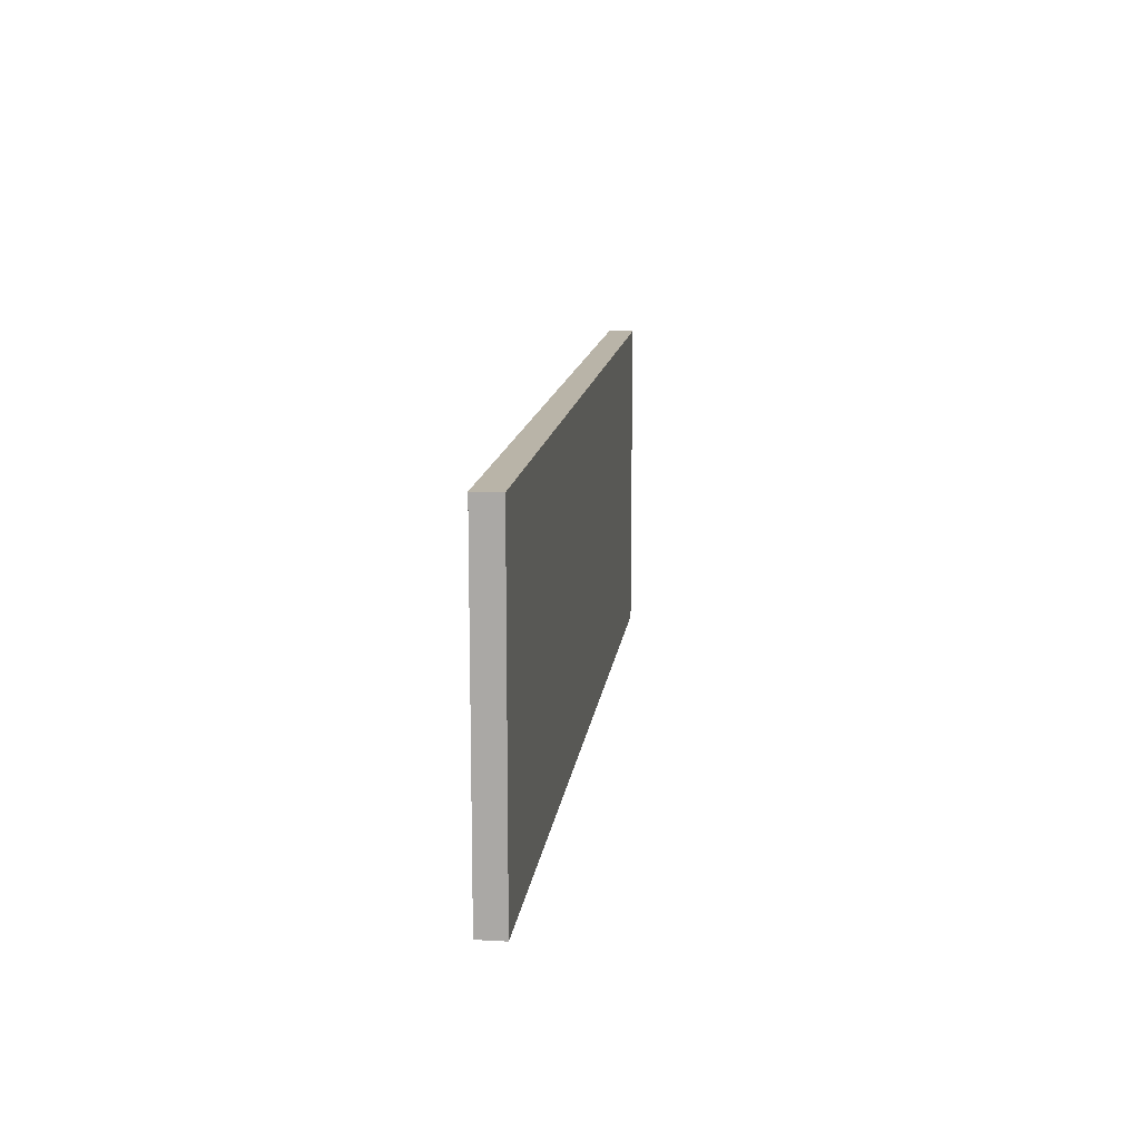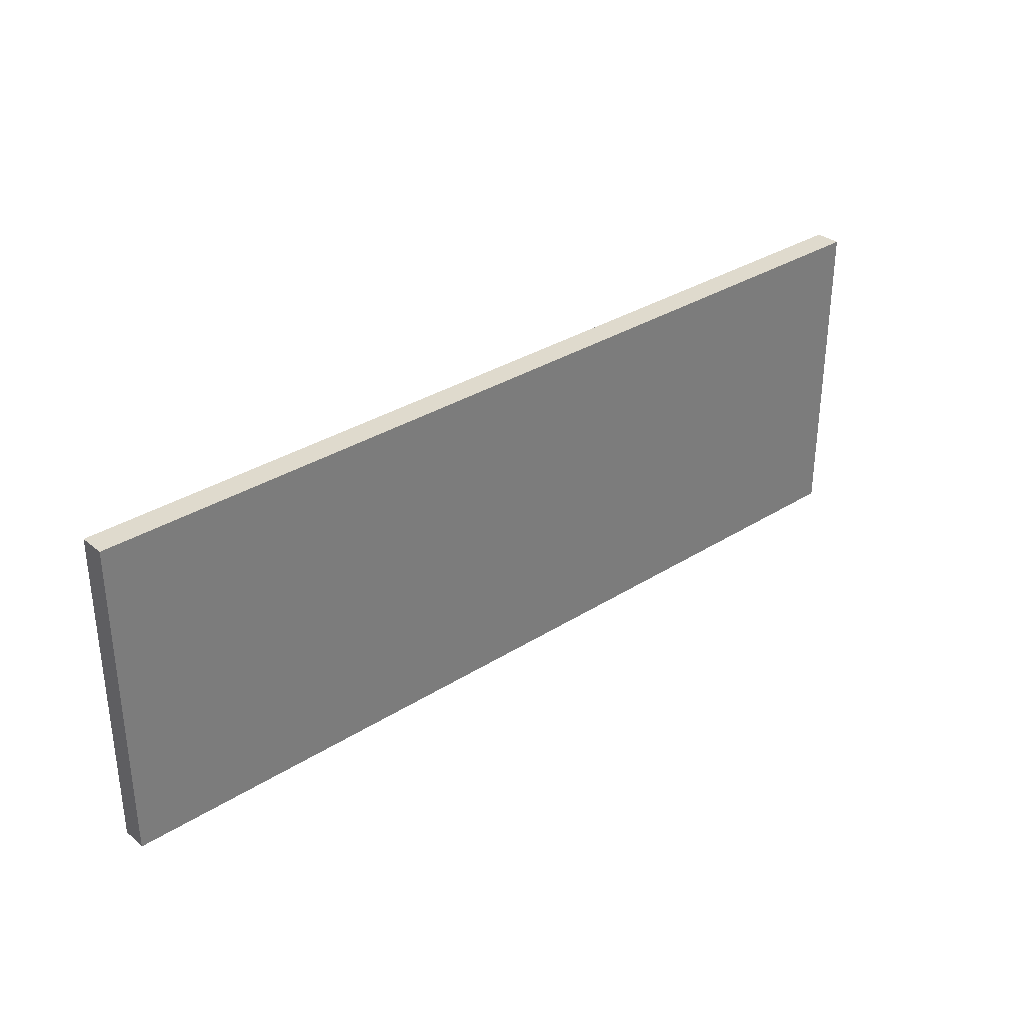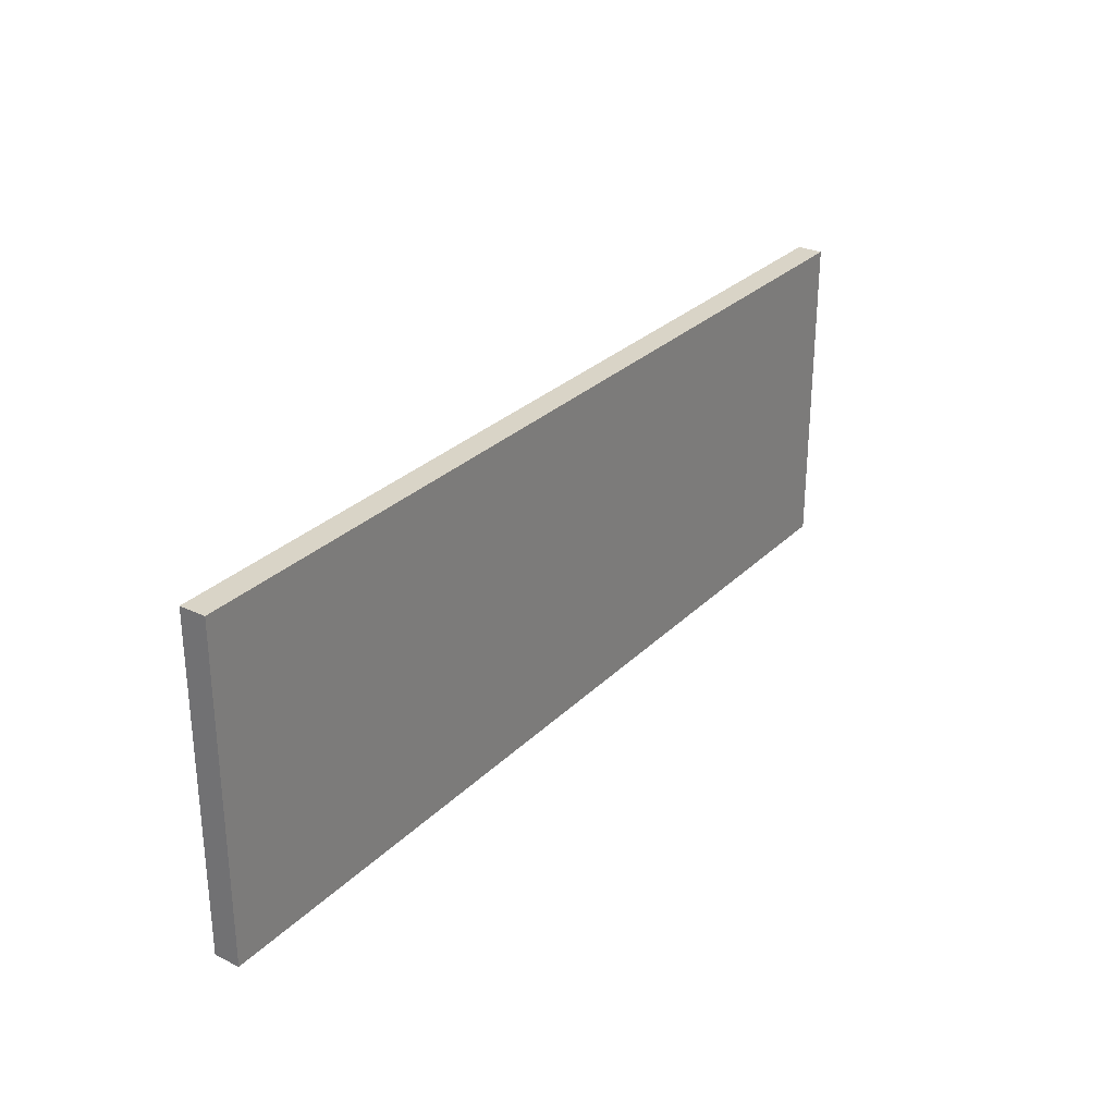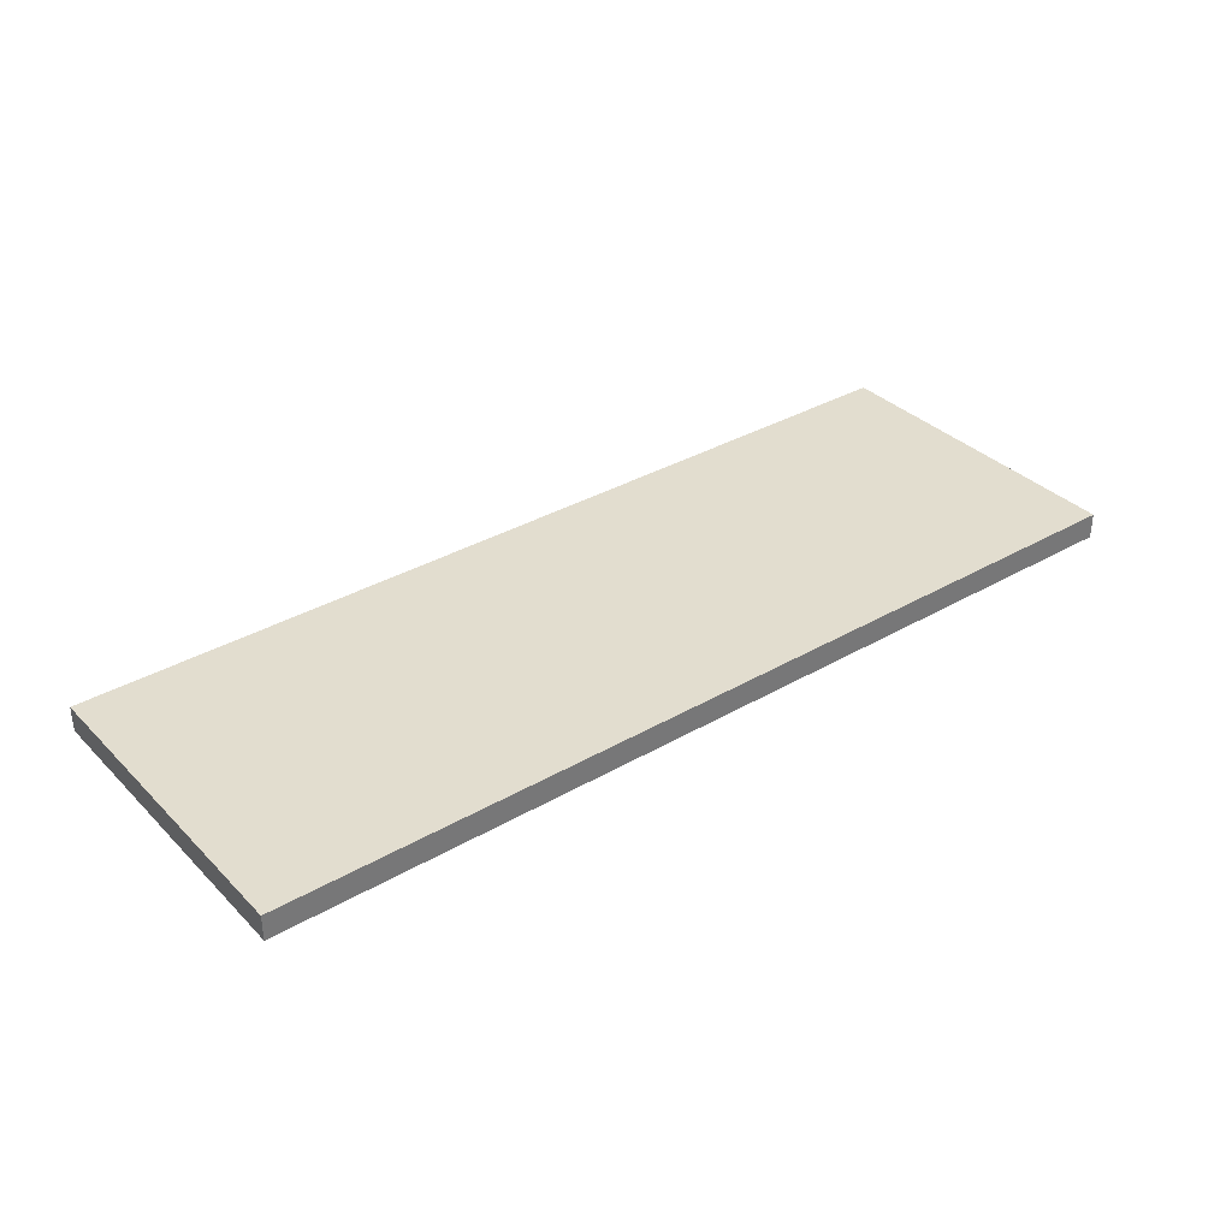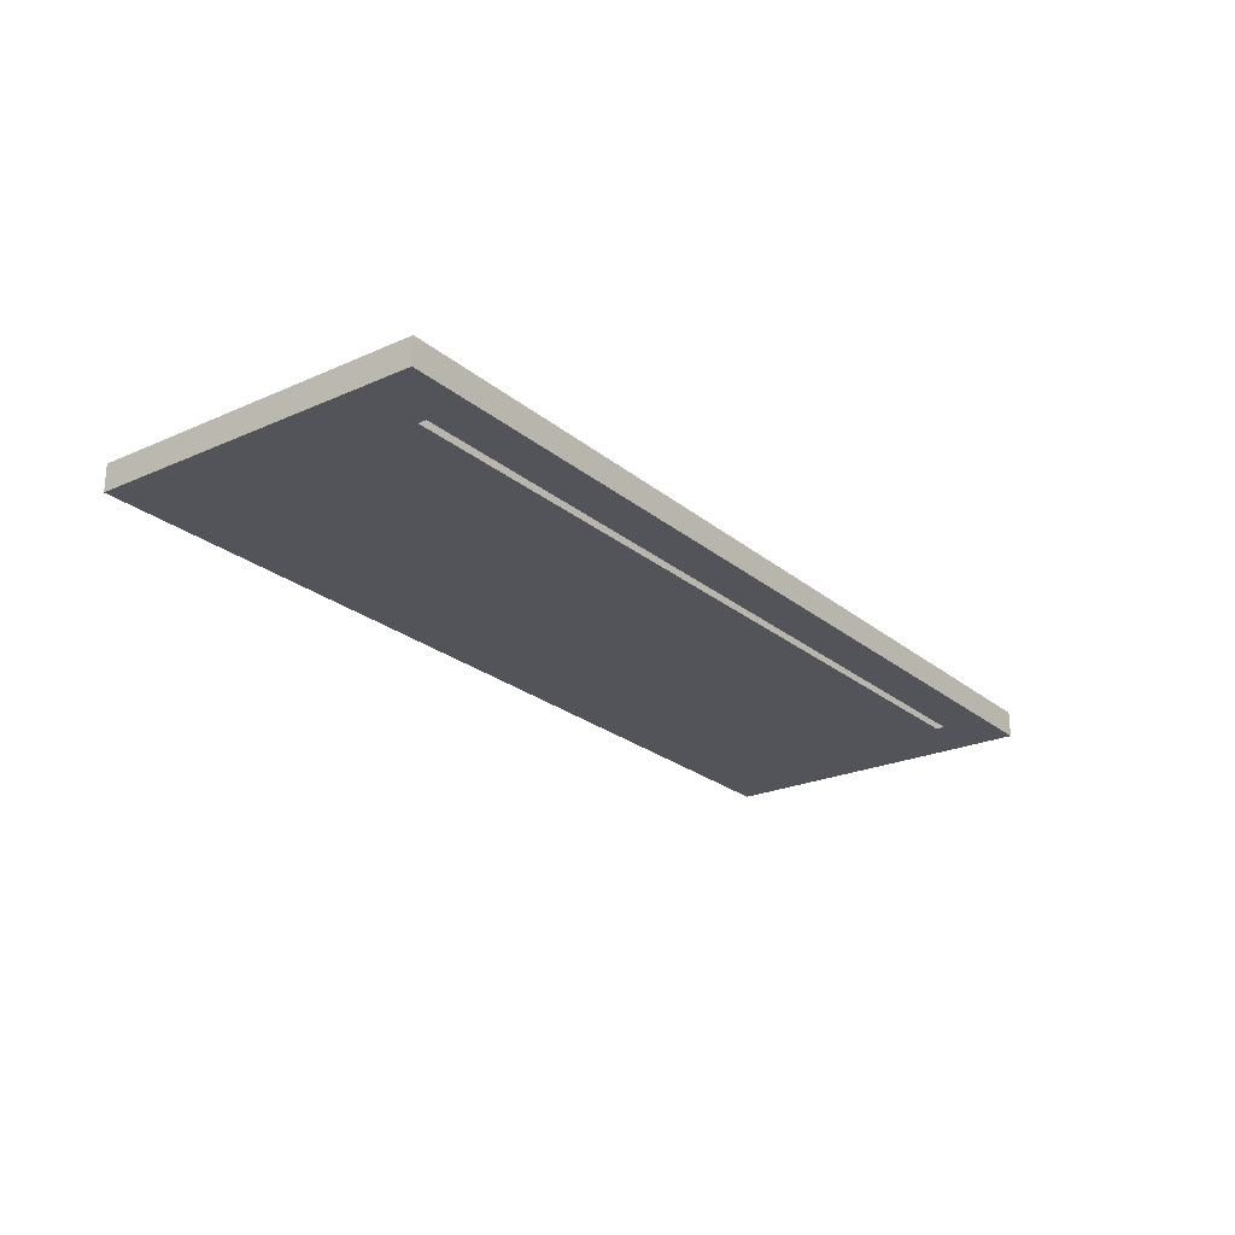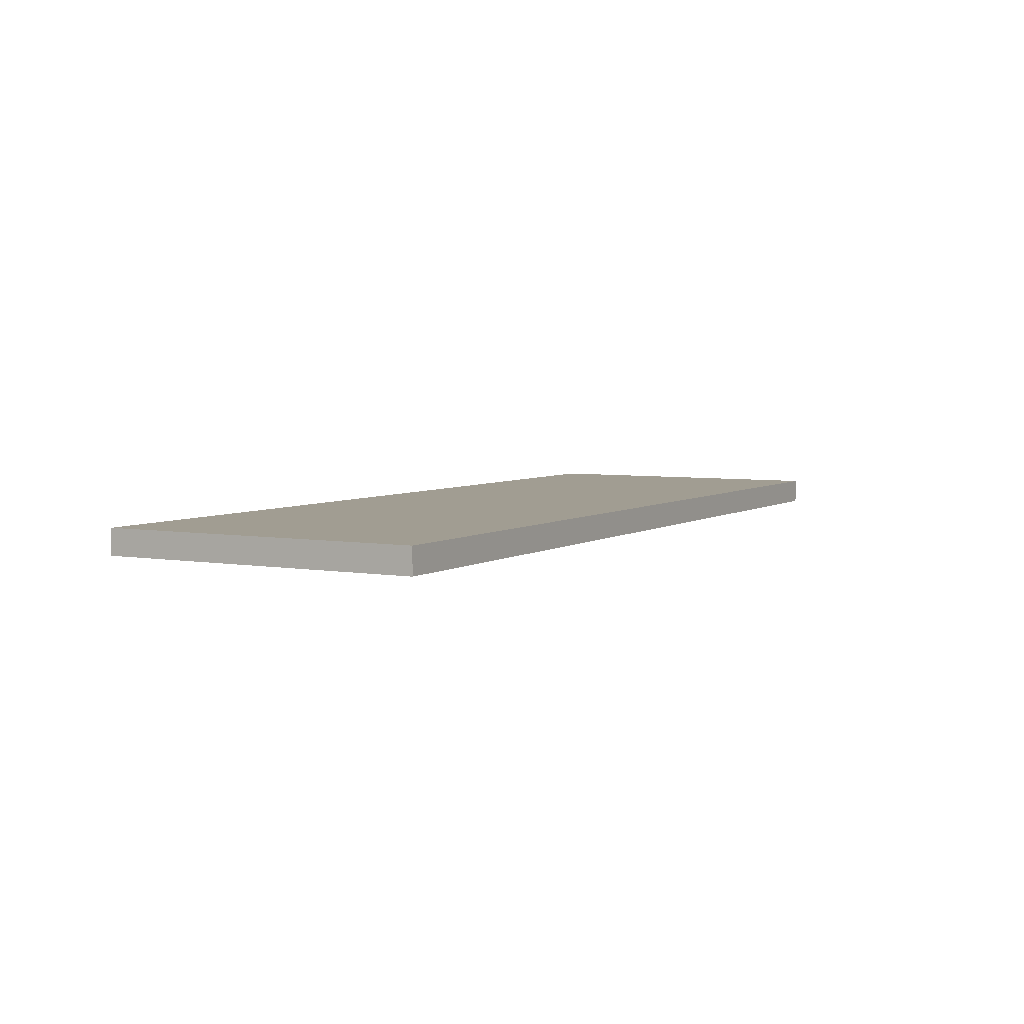
<metadata>
{"format":"obj","ext":"obj","renderer":"f3d","projection":"perspective","resolution":1024,"background":"white","views":[{"elev":13.3,"azim":-83.0,"up":"+Y"},{"elev":32.7,"azim":-41.2,"up":"+Y"},{"elev":28.7,"azim":-54.9,"up":"+Y"},{"elev":34.9,"azim":-37.7,"up":"+Z"},{"elev":-23.8,"azim":-53.4,"up":"+Z"},{"elev":4.8,"azim":119.0,"up":"+Z"}]}
</metadata>
<code>
o zdrawer_face1/zdrawer_face/mesh15/mesh15-geometry#mesh15-geometry
v 0.4769 0.4851 0.4113
v 0.4769 0.1654 0.4365
v 0.4769 0.1654 0.4113
v 0.4769 0.4851 0.4365
v -0.4317 0.1654 0.4113
v 0.4138 0.2074 0.4113
v -0.4317 0.4851 0.4365
v -0.4317 0.1654 0.4365
v -0.3686 0.2074 0.4113
v 0.4138 0.2159 0.4113
v -0.4317 0.4851 0.4113
v -0.3686 0.2159 0.4113
v 0.4138 0.2159 0.4197
v 0.4138 0.2074 0.4197
v -0.3686 0.2074 0.4197
v -0.3686 0.2159 0.4197
f 1 2 3
f 2 1 4
f 3 2 1
f 4 1 2
f 2 5 3
f 3 5 2
f 6 1 3
f 3 1 6
f 1 7 4
f 4 7 1
f 7 2 4
f 4 2 7
f 5 2 8
f 8 2 5
f 5 9 3
f 3 9 5
f 10 1 6
f 6 1 10
f 3 9 6
f 6 9 3
f 7 1 11
f 11 1 7
f 2 7 8
f 8 7 2
f 7 5 8
f 8 5 7
f 9 5 12
f 12 5 9
f 12 1 10
f 10 1 12
f 6 13 10
f 10 13 6
f 9 14 6
f 6 14 9
f 12 11 1
f 1 11 12
f 5 7 11
f 11 7 5
f 11 12 5
f 5 12 11
f 12 15 9
f 9 15 12
f 13 12 10
f 10 12 13
f 13 6 14
f 14 6 13
f 14 9 15
f 15 9 14
f 15 12 16
f 16 12 15
f 12 13 16
f 16 13 12
f 15 13 14
f 14 13 15
f 13 15 16
f 16 15 13

</code>
